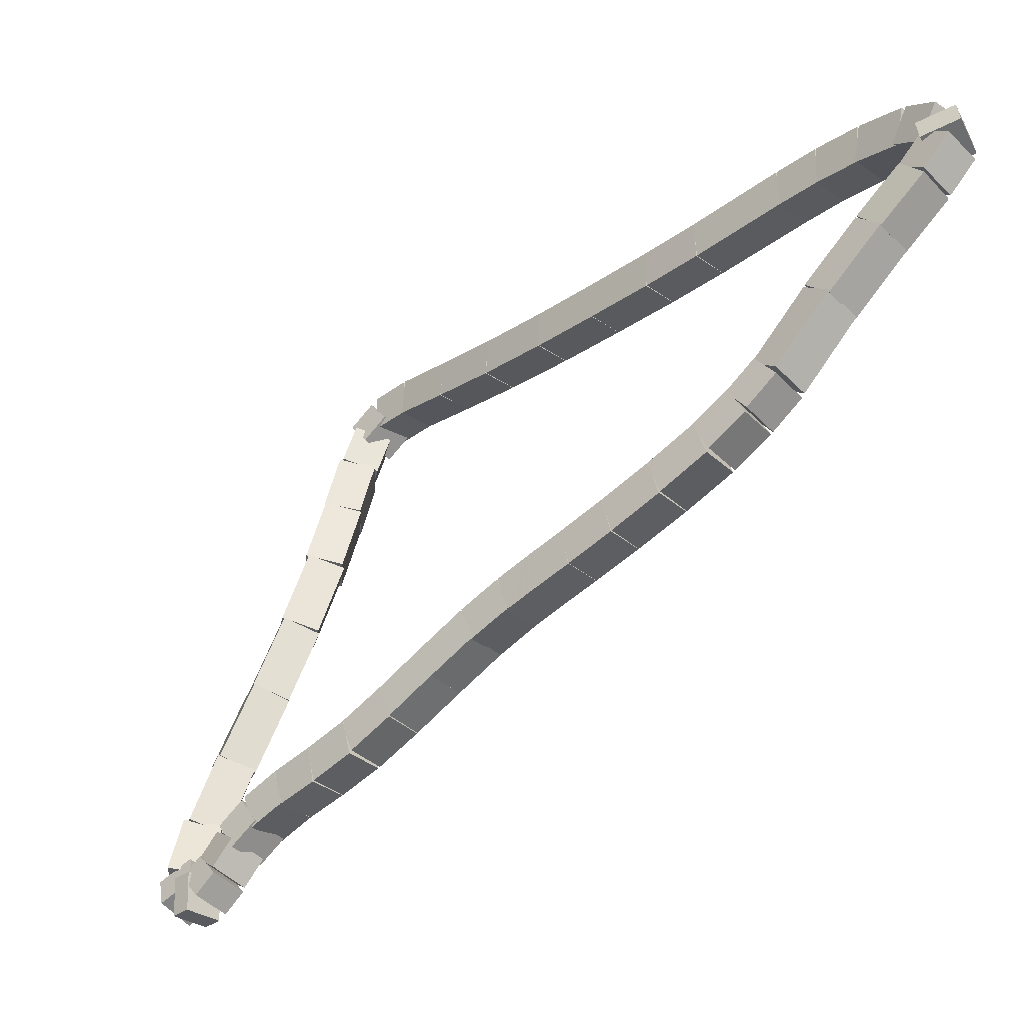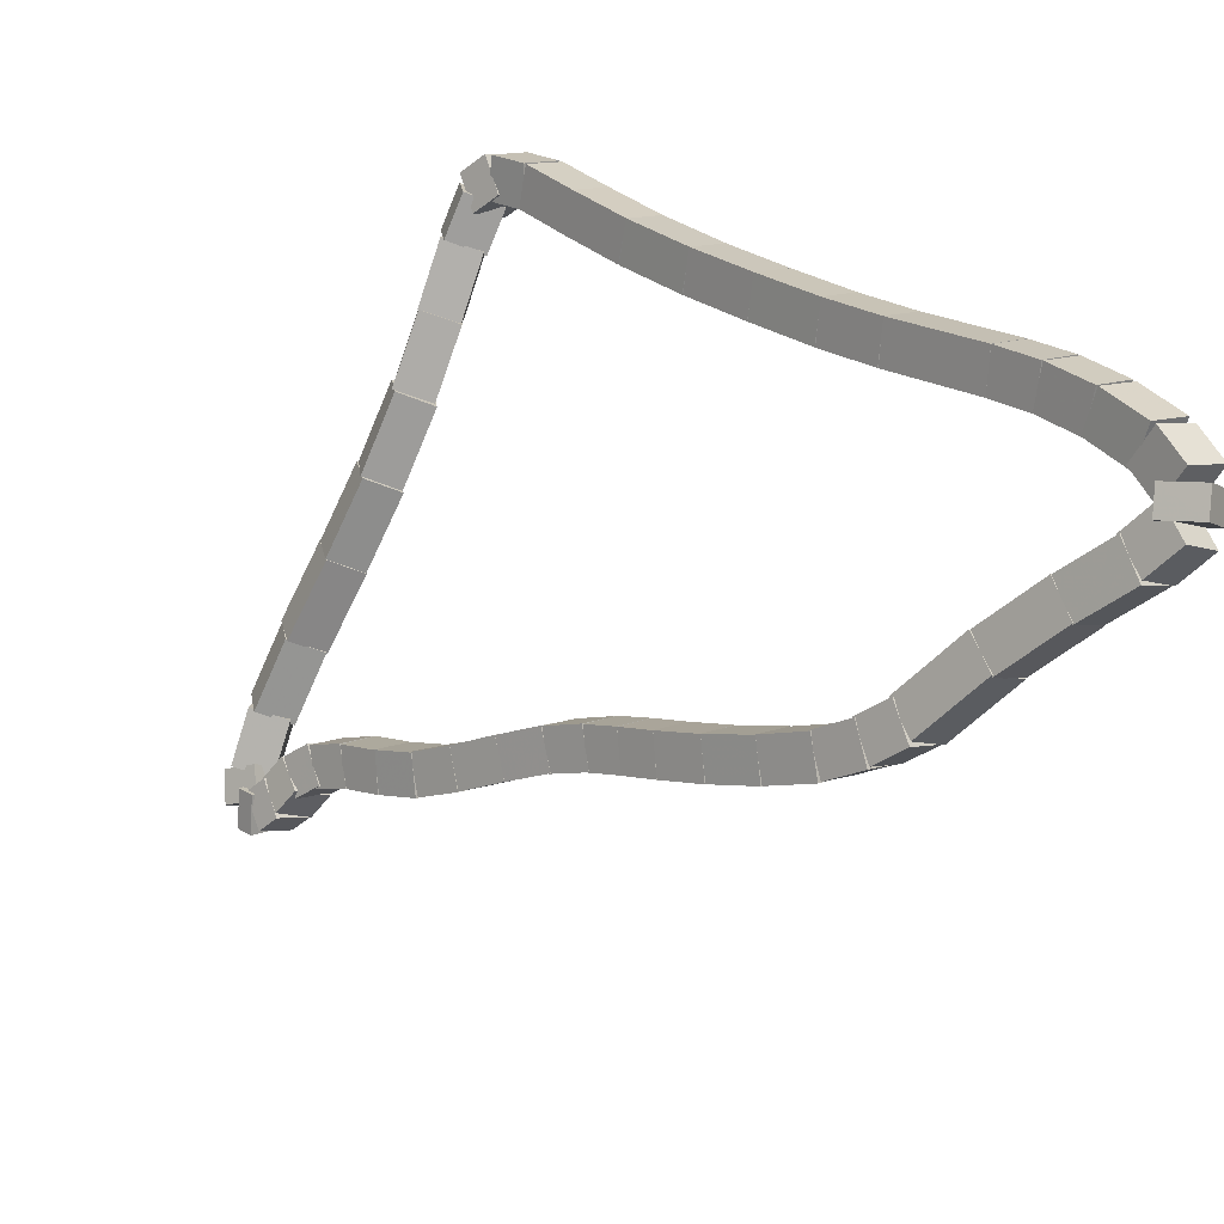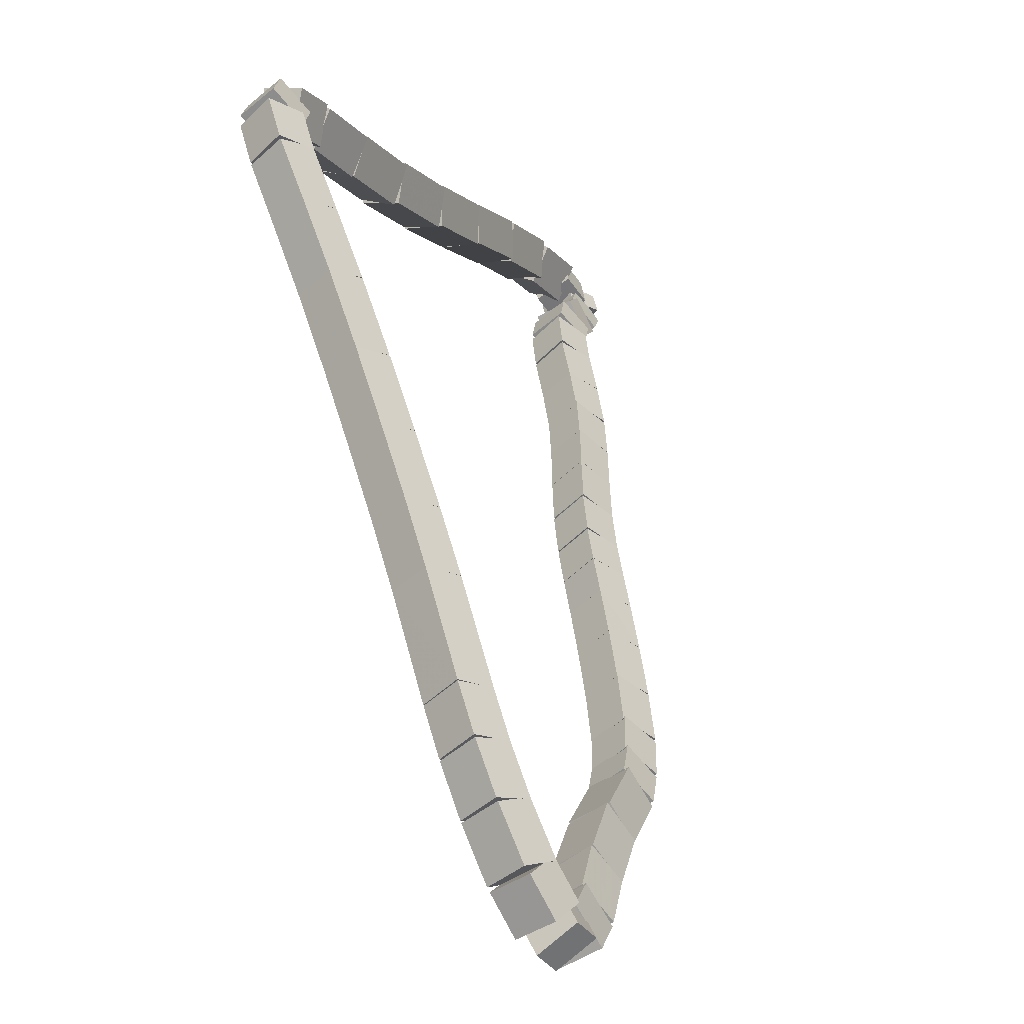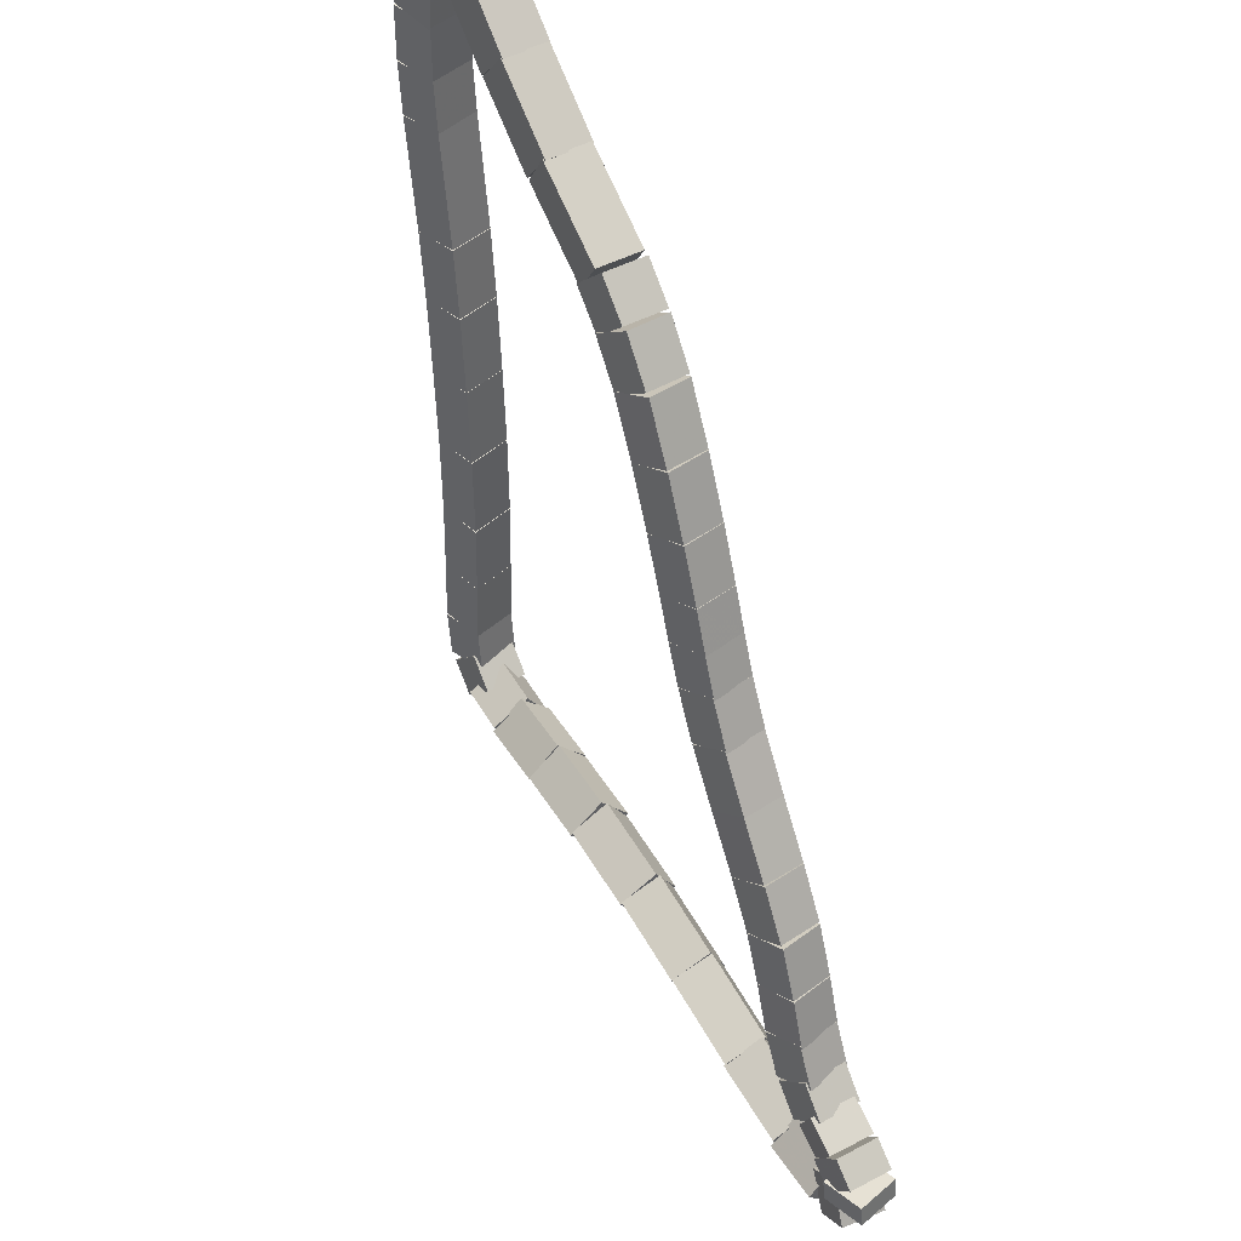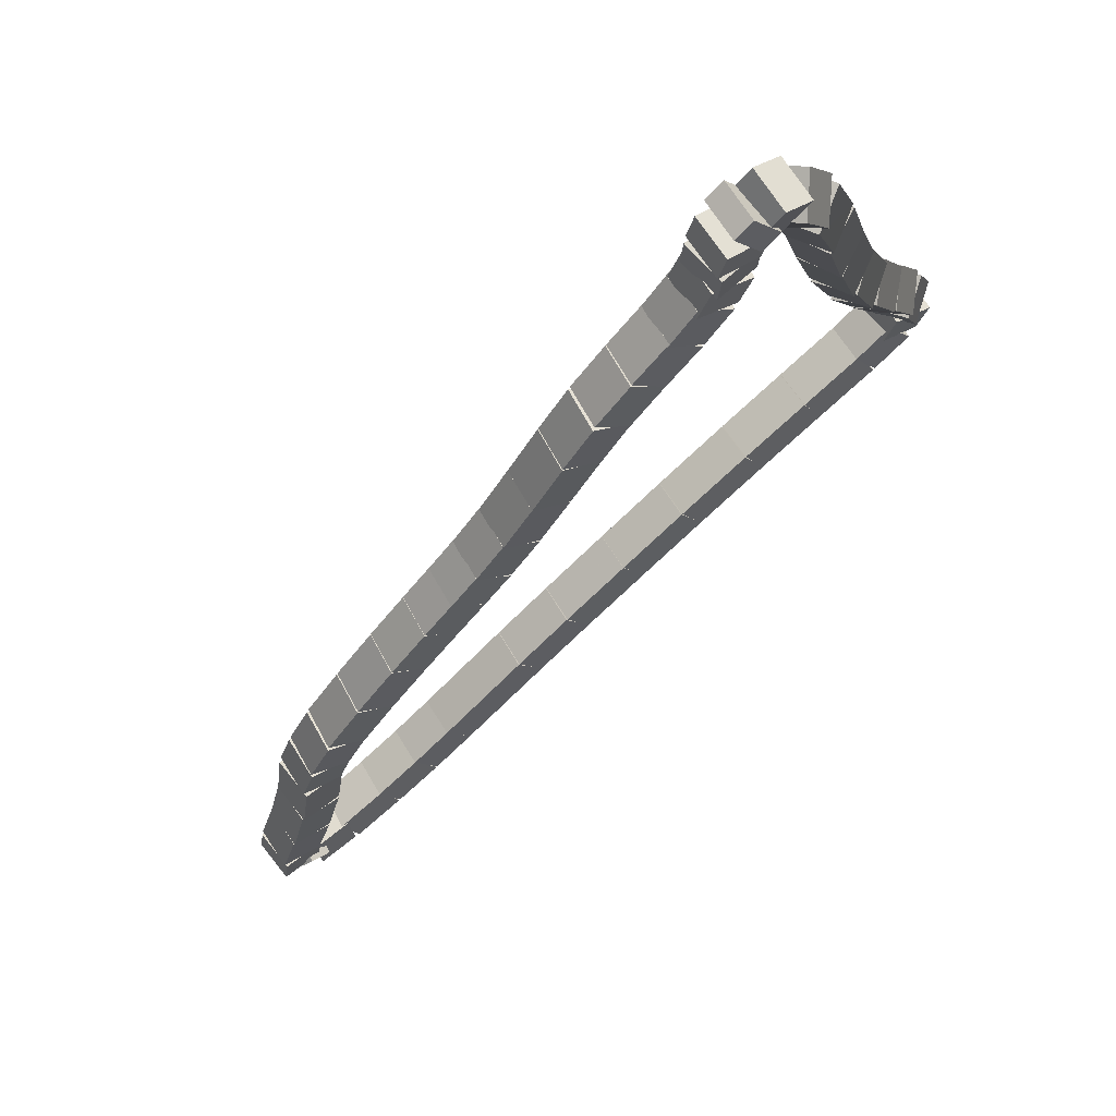
<metadata>
{"format":"obj","ext":"obj","renderer":"f3d","projection":"perspective","resolution":1024,"background":"white","views":[{"elev":24.4,"azim":-149.0,"up":"+Y"},{"elev":75.3,"azim":-142.3,"up":"+Y"},{"elev":61.0,"azim":-142.1,"up":"+Z"},{"elev":-45.1,"azim":-123.7,"up":"+Z"},{"elev":-65.4,"azim":10.3,"up":"+Z"}]}
</metadata>
<code>
g name
v 39.94 33.1 4.636
v 39.82 32.9 4.797
v 39.59 32.9 4.636
v 39.7 33.1 4.474
v 39.82 33.3 4.802
v 39.71 33.09 4.964
v 39.48 33.1 4.802
v 39.59 33.3 4.641
f 1 2 3 4
f 6 2 1 5
f 5 1 4 8
f 6 5 8 7
f 8 4 3 7
f 7 3 2 6
g name
v 40.09 32.89 4.481
v 39.99 32.69 4.657
v 39.77 32.65 4.481
v 39.87 32.85 4.306
v 39.92 33.12 4.636
v 39.82 32.92 4.811
v 39.6 32.88 4.636
v 39.71 33.08 4.46
f 9 10 11 12
f 14 10 9 13
f 13 9 12 16
f 14 13 16 15
f 16 12 11 15
f 15 11 10 14
g name
v 40.33 32.63 4.341
v 40.23 32.44 4.528
v 40.03 32.36 4.341
v 40.13 32.55 4.154
v 40.08 32.91 4.481
v 39.98 32.72 4.668
v 39.78 32.64 4.481
v 39.88 32.82 4.294
f 17 18 19 20
f 22 18 17 21
f 21 17 20 24
f 22 21 24 23
f 24 20 19 23
f 23 19 18 22
g name
v 40.59 32.36 4.217
v 40.49 32.17 4.408
v 40.31 32.08 4.217
v 40.41 32.26 4.027
v 40.32 32.64 4.341
v 40.22 32.45 4.531
v 40.04 32.36 4.341
v 40.14 32.54 4.15
f 25 26 27 28
f 30 26 25 29
f 29 25 28 32
f 30 29 32 31
f 32 28 27 31
f 31 27 26 30
g name
v 40.84 32.11 4.118
v 40.74 31.93 4.31
v 40.56 31.83 4.118
v 40.66 32.01 3.925
v 40.59 32.36 4.217
v 40.49 32.18 4.41
v 40.31 32.08 4.217
v 40.41 32.26 4.025
f 33 34 35 36
f 38 34 33 37
f 37 33 36 40
f 38 37 40 39
f 40 36 35 39
f 39 35 34 38
g name
v 41.04 31.92 4.046
v 40.93 31.74 4.239
v 40.76 31.64 4.046
v 40.86 31.81 3.852
v 40.84 32.11 4.118
v 40.74 31.93 4.311
v 40.56 31.83 4.118
v 40.66 32.01 3.924
f 41 42 43 44
f 46 42 41 45
f 45 41 44 48
f 46 45 48 47
f 48 44 43 47
f 47 43 42 46
g name
v 41.23 31.74 3.971
v 41.12 31.56 4.163
v 40.94 31.45 3.971
v 41.05 31.63 3.778
v 41.04 31.92 4.046
v 40.94 31.74 4.238
v 40.76 31.64 4.046
v 40.86 31.82 3.853
f 49 50 51 52
f 54 50 49 53
f 53 49 52 56
f 54 53 56 55
f 56 52 51 55
f 55 51 50 54
g name
v 41.44 31.5 3.856
v 41.34 31.32 4.044
v 41.14 31.23 3.856
v 41.25 31.42 3.669
v 41.23 31.73 3.971
v 41.13 31.54 4.158
v 40.94 31.46 3.971
v 41.04 31.65 3.783
f 57 58 59 60
f 62 58 57 61
f 61 57 60 64
f 62 61 64 63
f 64 60 59 63
f 63 59 58 62
g name
v 41.67 31.22 3.69
v 41.57 31.03 3.871
v 41.36 30.97 3.69
v 41.46 31.16 3.509
v 41.45 31.49 3.856
v 41.35 31.3 4.037
v 41.14 31.24 3.856
v 41.24 31.43 3.675
f 65 66 67 68
f 70 66 65 69
f 69 65 68 72
f 70 69 72 71
f 72 68 67 71
f 71 67 66 70
g name
v 41.9 30.93 3.513
v 41.79 30.74 3.692
v 41.58 30.68 3.513
v 41.68 30.88 3.333
v 41.67 31.22 3.69
v 41.57 31.02 3.869
v 41.36 30.97 3.69
v 41.46 31.16 3.51
f 73 74 75 76
f 78 74 73 77
f 77 73 76 80
f 78 77 80 79
f 80 76 75 79
f 79 75 74 78
g name
v 42.1 30.69 3.369
v 42 30.5 3.552
v 41.8 30.43 3.369
v 41.9 30.62 3.186
v 41.89 30.94 3.513
v 41.79 30.75 3.696
v 41.59 30.68 3.513
v 41.69 30.87 3.33
f 81 82 83 84
f 86 82 81 85
f 85 81 84 88
f 86 85 88 87
f 88 84 83 87
f 87 83 82 86
g name
v 42.32 30.47 3.273
v 42.22 30.29 3.465
v 42.04 30.18 3.273
v 42.14 30.36 3.081
v 42.09 30.7 3.369
v 41.99 30.52 3.561
v 41.81 30.42 3.369
v 41.91 30.6 3.177
f 89 90 91 92
f 94 90 89 93
f 93 89 92 96
f 94 93 96 95
f 96 92 91 95
f 95 91 90 94
g name
v 42.55 30.25 3.198
v 42.45 30.08 3.393
v 42.28 29.96 3.198
v 42.38 30.14 3.003
v 42.32 30.47 3.273
v 42.22 30.29 3.468
v 42.05 30.18 3.273
v 42.15 30.36 3.078
f 97 98 99 100
f 102 98 97 101
f 101 97 100 104
f 102 101 104 103
f 104 100 99 103
f 103 99 98 102
g name
v 42.75 30.04 3.098
v 42.65 29.85 3.286
v 42.46 29.77 3.098
v 42.56 29.95 2.91
v 42.56 30.24 3.198
v 42.46 30.06 3.386
v 42.27 29.97 3.198
v 42.37 30.16 3.01
f 105 106 107 108
f 110 106 105 109
f 109 105 108 112
f 110 109 112 111
f 112 108 107 111
f 111 107 106 110
g name
v 42.88 29.84 2.96
v 42.76 29.64 3.125
v 42.53 29.63 2.96
v 42.65 29.83 2.796
v 42.77 30.01 3.098
v 42.66 29.81 3.262
v 42.43 29.8 3.098
v 42.54 30 2.934
f 113 114 115 116
f 118 114 113 117
f 117 113 116 120
f 118 117 120 119
f 120 116 115 119
f 119 115 114 118
g name
v 42.94 29.64 2.788
v 42.78 29.44 2.92
v 42.55 29.54 2.788
v 42.71 29.73 2.655
v 42.9 29.78 2.96
v 42.74 29.59 3.093
v 42.51 29.69 2.96
v 42.67 29.88 2.828
f 121 122 123 124
f 126 122 121 125
f 125 121 124 128
f 126 125 128 127
f 128 124 123 127
f 127 123 122 126
g name
v 42.99 29.54 2.662
v 42.86 29.34 2.816
v 42.63 29.37 2.662
v 42.75 29.57 2.509
v 42.92 29.67 2.788
v 42.8 29.47 2.941
v 42.56 29.5 2.788
v 42.69 29.7 2.634
f 129 130 131 132
f 134 130 129 133
f 133 129 132 136
f 134 133 136 135
f 136 132 131 135
f 135 131 130 134
g name
v 43.04 29.52 2.653
v 42.93 29.36 2.853
v 42.8 29.21 2.653
v 42.91 29.37 2.453
v 42.93 29.61 2.662
v 42.82 29.44 2.862
v 42.69 29.29 2.662
v 42.8 29.46 2.463
f 137 138 139 140
f 142 138 137 141
f 141 137 140 144
f 142 141 144 143
f 144 140 139 143
f 143 139 138 142
g name
v 43.05 29.58 2.833
v 42.92 29.36 2.962
v 43.1 29.19 2.833
v 43.22 29.4 2.703
v 42.9 29.56 2.653
v 42.77 29.35 2.783
v 42.95 29.17 2.653
v 43.07 29.38 2.523
f 145 146 147 148
f 150 146 145 149
f 149 145 148 152
f 150 149 152 151
f 152 148 147 151
f 151 147 146 150
g name
v 43.03 29.67 3.187
v 43.09 29.41 3.287
v 43.35 29.43 3.187
v 43.29 29.69 3.087
v 42.91 29.5 2.833
v 42.97 29.24 2.933
v 43.24 29.27 2.833
v 43.17 29.52 2.733
f 153 154 155 156
f 158 154 153 157
f 157 153 156 160
f 158 157 160 159
f 160 156 155 159
f 159 155 154 158
g name
v 43.08 29.88 3.649
v 43.22 29.66 3.753
v 43.46 29.76 3.649
v 43.32 29.98 3.545
v 43 29.61 3.187
v 43.14 29.39 3.291
v 43.38 29.49 3.187
v 43.24 29.71 3.083
f 161 162 163 164
f 166 162 161 165
f 165 161 164 168
f 166 165 168 167
f 168 164 163 167
f 167 163 162 166
g name
v 43.14 30.18 4.165
v 43.3 29.98 4.273
v 43.53 30.11 4.165
v 43.36 30.31 4.058
v 43.08 29.86 3.649
v 43.24 29.65 3.757
v 43.47 29.78 3.649
v 43.3 29.99 3.542
f 169 170 171 172
f 174 170 169 173
f 173 169 172 176
f 174 173 176 175
f 176 172 171 175
f 175 171 170 174
g name
v 43.21 30.49 4.667
v 43.36 30.28 4.773
v 43.6 30.4 4.667
v 43.44 30.61 4.561
v 43.14 30.19 4.165
v 43.29 29.98 4.271
v 43.53 30.1 4.165
v 43.37 30.31 4.06
f 177 178 179 180
f 182 178 177 181
f 181 177 180 184
f 182 181 184 183
f 184 180 179 183
f 183 179 178 182
g name
v 43.32 30.8 5.17
v 43.45 30.57 5.273
v 43.69 30.66 5.17
v 43.56 30.89 5.068
v 43.21 30.52 4.667
v 43.34 30.29 4.77
v 43.59 30.38 4.667
v 43.46 30.61 4.564
f 185 186 187 188
f 190 186 185 189
f 189 185 188 192
f 190 189 192 191
f 192 188 187 191
f 191 187 186 190
g name
v 43.46 31.06 5.624
v 43.55 30.81 5.724
v 43.81 30.86 5.624
v 43.72 31.11 5.523
v 43.33 30.83 5.17
v 43.42 30.58 5.271
v 43.68 30.63 5.17
v 43.59 30.88 5.07
f 193 194 195 196
f 198 194 193 197
f 197 193 196 200
f 198 197 200 199
f 200 196 195 199
f 199 195 194 198
g name
v 43.6 31.26 6.024
v 43.67 31.01 6.124
v 43.93 31.04 6.024
v 43.86 31.3 5.924
v 43.47 31.07 5.624
v 43.54 30.81 5.724
v 43.8 30.85 5.624
v 43.73 31.1 5.523
f 201 202 203 204
f 206 202 201 205
f 205 201 204 208
f 206 205 208 207
f 208 204 203 207
f 207 203 202 206
g name
v 43.64 31.38 6.299
v 43.76 31.15 6.402
v 44.01 31.23 6.299
v 43.88 31.47 6.197
v 43.58 31.23 6.024
v 43.7 30.99 6.126
v 43.95 31.08 6.024
v 43.83 31.31 5.922
f 209 210 211 212
f 214 210 209 213
f 213 209 212 216
f 214 213 216 215
f 216 212 211 215
f 215 211 210 214
g name
v 43.55 31.37 6.439
v 43.79 31.37 6.601
v 43.9 31.57 6.439
v 43.67 31.57 6.278
v 43.65 31.21 6.299
v 43.88 31.2 6.461
v 44 31.4 6.299
v 43.76 31.41 6.138
f 217 218 219 220
f 222 218 217 221
f 221 217 220 224
f 222 221 224 223
f 224 220 219 223
f 223 219 218 222
g name
v 43.36 31.5 6.457
v 43.49 31.65 6.657
v 43.6 31.82 6.457
v 43.47 31.66 6.258
v 43.61 31.31 6.439
v 43.74 31.46 6.639
v 43.85 31.63 6.439
v 43.72 31.48 6.24
f 225 226 227 228
f 230 226 225 229
f 229 225 228 232
f 230 229 232 231
f 232 228 227 231
f 231 227 226 230
g name
v 42.99 31.74 6.416
v 43.08 31.91 6.615
v 43.2 32.07 6.416
v 43.11 31.89 6.217
v 43.37 31.49 6.457
v 43.47 31.67 6.656
v 43.59 31.83 6.457
v 43.5 31.65 6.258
f 233 234 235 236
f 238 234 233 237
f 237 233 236 240
f 238 237 240 239
f 240 236 235 239
f 239 235 234 238
g name
v 42.55 32.01 6.377
v 42.65 32.19 6.576
v 42.77 32.35 6.377
v 42.68 32.17 6.177
v 42.98 31.74 6.416
v 43.08 31.91 6.615
v 43.2 32.07 6.416
v 43.11 31.9 6.217
f 241 242 243 244
f 246 242 241 245
f 245 241 244 248
f 246 245 248 247
f 248 244 243 247
f 247 243 242 246
g name
v 42.08 32.33 6.355
v 42.19 32.5 6.554
v 42.31 32.66 6.355
v 42.2 32.49 6.155
v 42.55 32.01 6.377
v 42.66 32.18 6.577
v 42.77 32.35 6.377
v 42.67 32.18 6.177
f 249 250 251 252
f 254 250 249 253
f 253 249 252 256
f 254 253 256 255
f 256 252 251 255
f 255 251 250 254
g name
v 41.64 32.64 6.351
v 41.75 32.81 6.551
v 41.87 32.97 6.351
v 41.75 32.8 6.151
v 42.08 32.33 6.355
v 42.19 32.5 6.555
v 42.31 32.66 6.355
v 42.2 32.5 6.155
f 257 258 259 260
f 262 258 257 261
f 261 257 260 264
f 262 261 264 263
f 264 260 259 263
f 263 259 258 262
g name
v 41.2 32.95 6.354
v 41.32 33.11 6.554
v 41.43 33.28 6.354
v 41.32 33.12 6.154
v 41.64 32.64 6.351
v 41.75 32.8 6.551
v 41.87 32.97 6.351
v 41.75 32.81 6.151
f 265 266 267 268
f 270 266 265 269
f 269 265 268 272
f 270 269 272 271
f 272 268 267 271
f 271 267 266 270
g name
v 40.82 33.23 6.372
v 40.95 33.39 6.572
v 41.06 33.55 6.372
v 40.94 33.4 6.172
v 41.2 32.95 6.354
v 41.32 33.11 6.554
v 41.44 33.28 6.354
v 41.31 33.12 6.154
f 273 274 275 276
f 278 274 273 277
f 277 273 276 280
f 278 277 280 279
f 280 276 275 279
f 279 275 274 278
g name
v 40.23 33.69 6.424
v 40.36 33.84 6.623
v 40.47 34.01 6.424
v 40.34 33.86 6.224
v 40.82 33.23 6.372
v 40.95 33.38 6.571
v 41.06 33.55 6.372
v 40.93 33.4 6.172
f 281 282 283 284
f 286 282 281 285
f 285 281 284 288
f 286 285 288 287
f 288 284 283 287
f 287 283 282 286
g name
v 39.96 33.89 6.435
v 40.08 34.04 6.635
v 40.2 34.21 6.435
v 40.07 34.05 6.235
v 40.23 33.69 6.424
v 40.35 33.85 6.624
v 40.47 34.01 6.424
v 40.34 33.85 6.224
f 289 290 291 292
f 294 290 289 293
f 293 289 292 296
f 294 293 296 295
f 296 292 291 295
f 295 291 290 294
g name
v 39.67 34.08 6.415
v 39.77 34.25 6.615
v 39.89 34.41 6.415
v 39.79 34.24 6.216
v 39.97 33.88 6.435
v 40.07 34.05 6.635
v 40.19 34.22 6.435
v 40.09 34.04 6.235
f 297 298 299 300
f 302 298 297 301
f 301 297 300 304
f 302 301 304 303
f 304 300 299 303
f 303 299 298 302
g name
v 39.36 34.26 6.355
v 39.43 34.45 6.552
v 39.56 34.6 6.355
v 39.49 34.41 6.158
v 39.68 34.07 6.415
v 39.75 34.26 6.613
v 39.88 34.42 6.415
v 39.81 34.23 6.218
f 305 306 307 308
f 310 306 305 309
f 309 305 308 312
f 310 309 312 311
f 312 308 307 311
f 311 307 306 310
g name
v 39.15 34.33 6.241
v 39.14 34.55 6.424
v 39.29 34.71 6.241
v 39.29 34.49 6.058
v 39.39 34.24 6.355
v 39.38 34.46 6.538
v 39.53 34.62 6.355
v 39.53 34.4 6.172
f 313 314 315 316
f 318 314 313 317
f 317 313 316 320
f 318 317 320 319
f 320 316 315 319
f 319 315 314 318
g name
v 39.19 34.3 6.084
v 38.96 34.42 6.198
v 39.04 34.67 6.084
v 39.27 34.54 5.97
v 39.29 34.34 6.241
v 39.06 34.46 6.355
v 39.14 34.71 6.241
v 39.37 34.58 6.127
f 321 322 323 324
f 326 322 321 325
f 325 321 324 328
f 326 325 328 327
f 328 324 323 327
f 327 323 322 326
g name
v 39.37 34.35 5.875
v 39.23 34.15 6.016
v 38.99 34.22 5.875
v 39.14 34.42 5.734
v 39.3 34.55 6.084
v 39.16 34.35 6.225
v 38.93 34.42 6.084
v 39.07 34.62 5.943
f 329 330 331 332
f 334 330 329 333
f 333 329 332 336
f 334 333 336 335
f 336 332 331 335
f 335 331 330 334
g name
v 39.52 34.07 5.6
v 39.4 33.87 5.756
v 39.16 33.89 5.6
v 39.28 34.09 5.444
v 39.36 34.38 5.875
v 39.24 34.17 6.031
v 39 34.19 5.875
v 39.13 34.4 5.719
f 337 338 339 340
f 342 338 337 341
f 341 337 340 344
f 342 341 344 343
f 344 340 339 343
f 343 339 338 342
g name
v 39.69 33.68 5.235
v 39.56 33.48 5.385
v 39.33 33.52 5.235
v 39.45 33.72 5.085
v 39.52 34.06 5.6
v 39.39 33.86 5.75
v 39.16 33.9 5.6
v 39.28 34.1 5.45
f 345 346 347 348
f 350 346 345 349
f 349 345 348 352
f 350 349 352 351
f 352 348 347 351
f 351 347 346 350
g name
v 39.84 33.26 4.802
v 39.7 33.06 4.943
v 39.46 33.13 4.802
v 39.6 33.33 4.662
v 39.7 33.67 5.235
v 39.56 33.47 5.376
v 39.32 33.54 5.235
v 39.46 33.74 5.094
f 353 354 355 356
f 358 354 353 357
f 357 353 356 360
f 358 357 360 359
f 360 356 355 359
f 359 355 354 358

</code>
